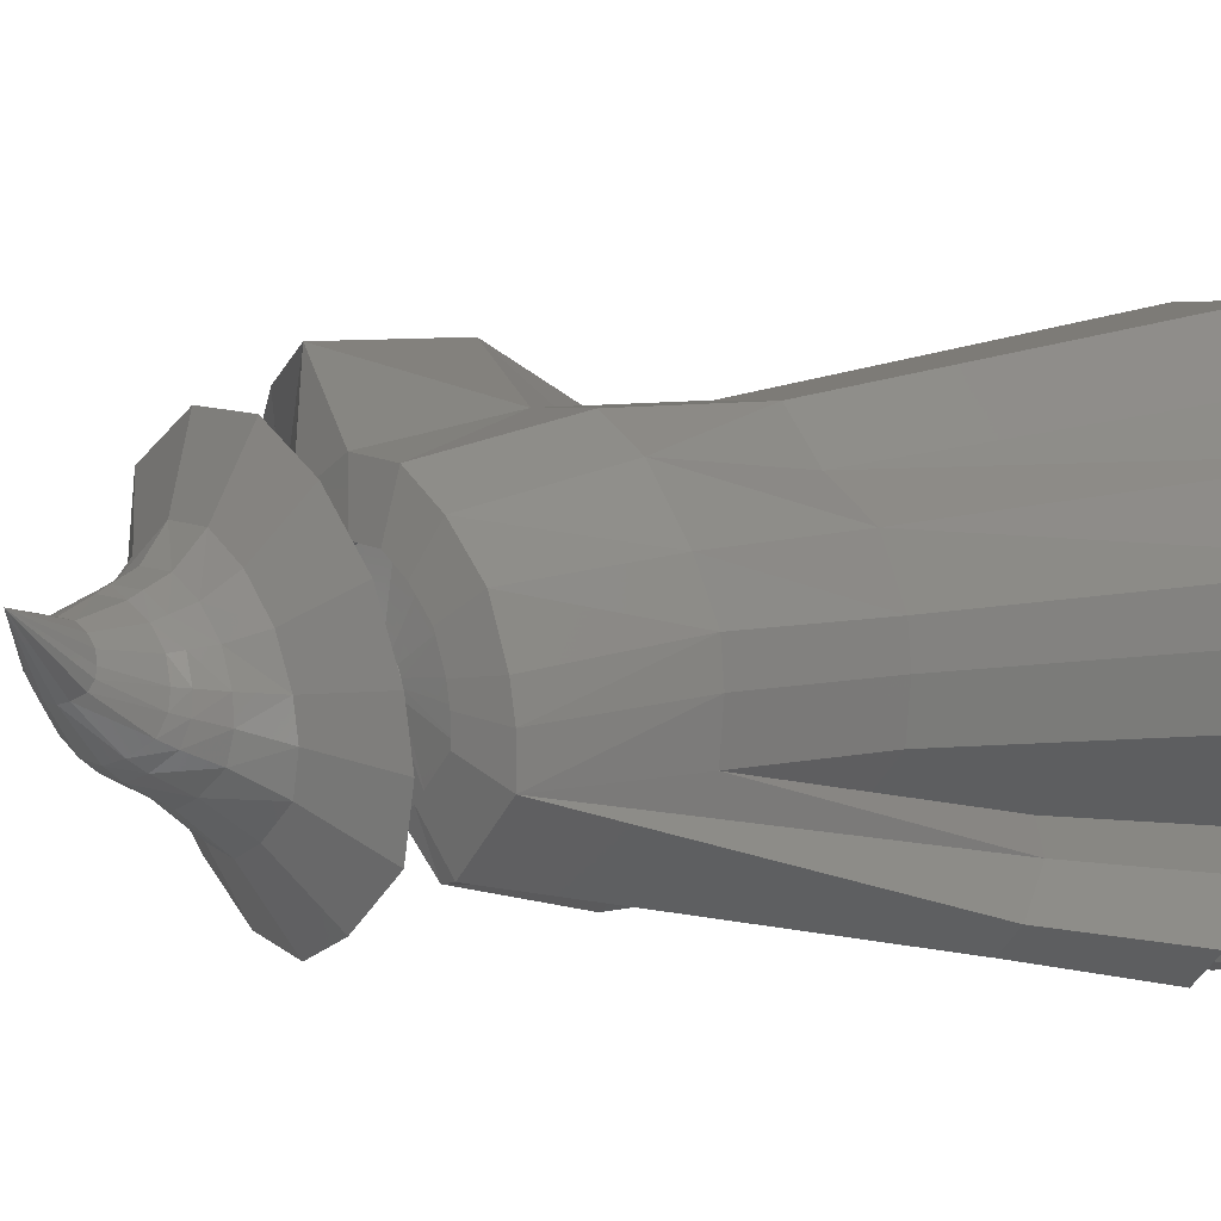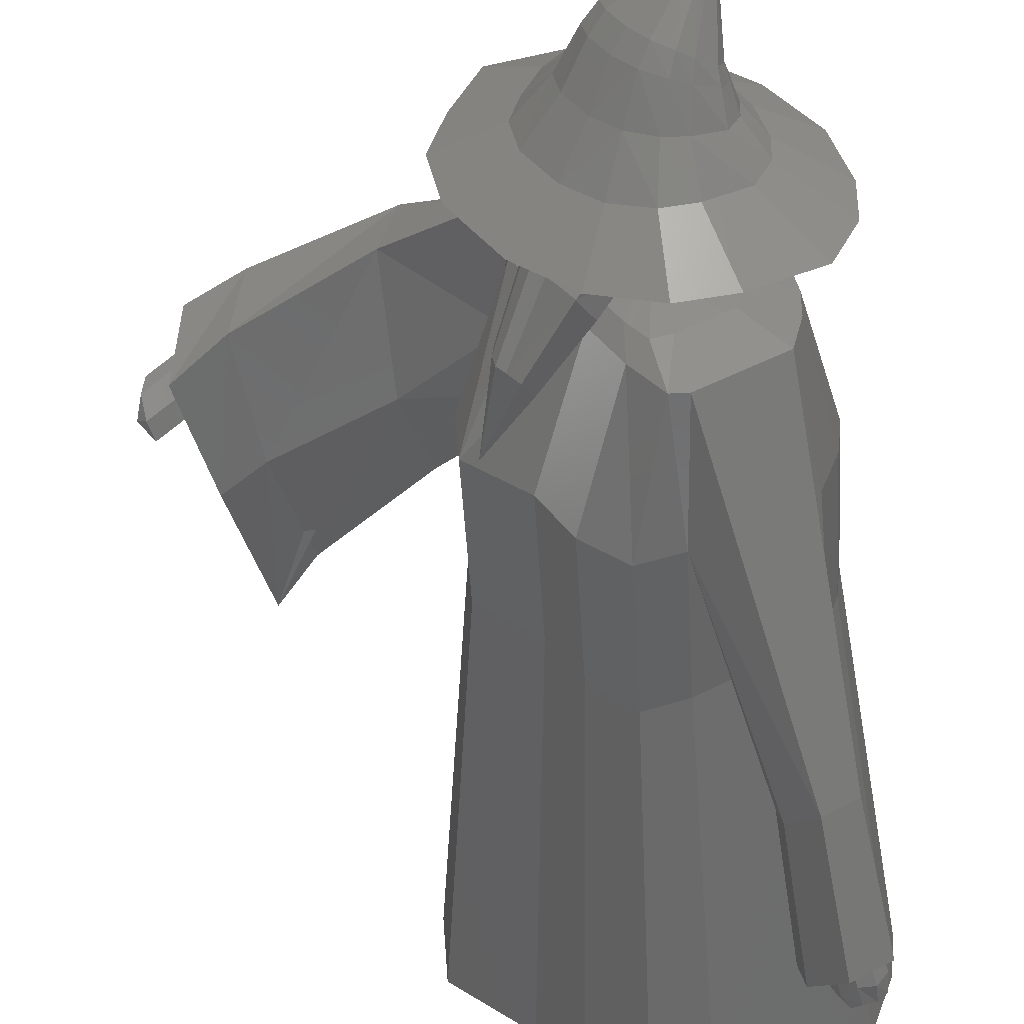
<metadata>
{"format":"stl","ext":"stl","renderer":"f3d","projection":"perspective","resolution":1024,"background":"white","views":[{"elev":-10.9,"azim":60.5,"up":"+Z"},{"elev":-59.7,"azim":9.4,"up":"+Z"}]}
</metadata>
<code>
# stl→obj: 368 verts, 732 faces
v 18.84 2.138 -1.114
v 18.32 2.706 -4.557
v 16.87 0.9334 4.44
v 16.64 3.304 -8.833
v 6.672 3.304 -14.51
v 2.74 3.119 -15.73
v -1.091 2.138 -12.47
v -3.871 0.972 -7.594
v -9.23 -0.393 -3.081
v -9.432 -1.36 2.163
v -7.045 -1.826 6.11
v -5.242 -2.75 12.26
v -0.7012 -2.521 13.57
v 3.839 -2.291 14.89
v 13.28 -0.194 8.643
v 10.5 -1.36 13.52
v 18.05 -28.61 -9.253
v 18.43 -29.03 -6.703
v 17.48 -29.86 -2.62
v 14.31 -30.75 0.5242
v 12.25 -31.62 4.138
v 7.318 -32.31 5.149
v 4.456 -37.35 3.296
v 0.5917 -32.65 3.202
v -0.7435 -31.96 -1.352
v -2.512 -31.62 -4.275
v -2.362 -30.9 -8.159
v 1.607 -29.89 -11.5
v 3.666 -29.03 -15.12
v 6.503 -28.3 -17.53
v 9.416 -28.16 -16.63
v 16.8 -28.16 -12.42
v 13.11 -28.16 -14.52
v 19.49 -39.38 -8.569
v 19.11 -38.95 -11.12
v 17.86 -38.51 -14.29
v 18.45 -40.14 -4.947
v 16.21 -41.18 -0.4283
v 13.31 -41.97 2.271
v 8.382 -42.66 3.282
v -4.38 -38.8 10.1
v -4.669 -31.52 6.896
v -5.631 -38.5 3.205
v 1.656 -43 1.335
v 0.3204 -42.31 -3.219
v -1.448 -41.97 -6.142
v -1.298 -41.25 -10.03
v 2.671 -40.24 -13.37
v 4.73 -39.38 -16.98
v 7.567 -38.65 -19.39
v 10.48 -38.51 -18.49
v 12.93 -18.33 -14.26
v 17.38 -48.11 -15.93
v 18.12 -48.51 -13.26
v 17.61 -49.63 -7.336
v 18.22 -48.9 -11.07
v 16.43 -20.37 -16.79
v 15.34 -50.49 -3.865
v 12.56 -51.27 -1.138
v -3.826 -48.42 8.478
v 8.631 -51.9 0.1223
v -12.75 -35.97 10.76
v -12.99 -26.42 7.306
v -5.046 -48.19 3.376
v -14.06 -35.46 3.506
v 3.524 -52.21 -1.06
v 3.265 -51.59 -4.682
v 3.153 -51.27 -6.5
v 4.196 -50.61 -9.541
v 6.925 -49.69 -13.12
v 8.812 -48.9 -16.43
v 10.77 -48.23 -19
v 13.33 -20.37 -18.56
v 11.93 -48.11 -19.04
v 15.4 -22.52 -21.34
v 12.8 -6.853 -14.02
v 15.24 -50.12 -12.24
v 14.79 -49.88 -13.87
v 17.68 -22.52 -20.04
v 15.3 -50.36 -10.9
v 14.93 -50.81 -8.622
v 16.85 -9.216 -16.96
v 13.54 -51.33 -6.504
v 11.85 -51.81 -4.84
v 9.45 -52.19 -4.071
v -14.49 -44.5 2.855
v -13.57 -45.67 8.802
v -15.74 -34.79 10.02
v -15.95 -23.73 6.446
v -17.07 -34.13 2.638
v 6.333 -52.38 -4.793
v 5.91 -52 -7.154
v 5.529 -51.81 -8.442
v 6.165 -51.41 -10.3
v 7.831 -50.84 -12.48
v 8.981 -50.36 -14.5
v 10.18 -49.95 -16.07
v 11.47 -49.88 -15.76
v 15.66 -11.71 -22.22
v 13.26 -9.216 -19
v 18.31 -11.71 -20.71
v 13.26 -13.52 -14.84
v 14.72 -49.2 -13.74
v 11.4 -49.2 -15.64
v 15.17 -49.45 -12.12
v 15.23 -49.69 -10.78
v 14.86 -50.13 -8.501
v 13.47 -50.66 -6.383
v 17.03 -14.41 -18.58
v 15.83 -14.16 -17.01
v 11.78 -51.13 -4.719
v 9.38 -51.52 -3.95
v 6.264 -51.71 -4.672
v -18.25 -42.5 1.388
v -17.56 -44.36 7.848
v -11.39 -42.96 8.294
v -10.35 -40.53 8.748
v -9.553 -33.26 6.389
v -11 -40.38 5.252
v -12.09 -42.93 4.565
v 5.841 -51.33 -7.033
v 5.46 -51.13 -8.321
v 6.096 -50.73 -10.18
v 7.761 -50.17 -12.36
v 8.912 -49.69 -14.38
v 10.11 -49.28 -15.95
v 16.58 -15.42 -20.75
v 15.5 -15.64 -20.96
v 14.52 -14.41 -20.01
v 13.82 -14.16 -18.15
v 17.32 -15.64 -19.92
v 14.61 -14.77 -17.21
v 11.81 -50.68 -10.83
v 11.59 -50.62 -11.27
v 11.02 -50.66 -11.56
v 11.84 -50.75 -10.38
v 11.71 -50.88 -9.79
v 11.34 -51.02 -9.212
v 10.84 -51.15 -8.768
v 16.39 -9.156 -17.44
v 17.6 -9.408 -19.01
v 10.18 -51.25 -8.584
v 9.458 -51.29 -8.786
v -9.643 -45.69 4.945
v -9.699 -45.95 6.413
v -8.91 -45.83 8.122
v -12.18 -43.05 8.054
v -12.39 -44.6 7.805
v -11.99 -41.46 7.628
v -9.834 -40.82 7.133
v -13.46 -43.45 4.671
v -13.13 -41.88 4.645
v -12.68 -41.7 6.32
v -13.03 -44.48 5.011
v 9.204 -51.22 -9.331
v 9.058 -51.14 -9.813
v 9.158 -51.03 -10.38
v 9.548 -50.86 -10.99
v 10.56 -50.71 -11.66
v 10.02 -50.76 -11.45
v 17.89 -10.64 -20.35
v 17.14 -10.42 -21.18
v 16.06 -10.64 -21.39
v 15.09 -9.408 -20.44
v 14.38 -9.156 -18.59
v 15.18 -9.769 -17.64
v 11.69 -51.56 -11.44
v 11.11 -51.59 -11.73
v 11.91 -51.61 -10.99
v 11.94 -51.69 -10.55
v 10.66 -51.64 -11.83
v 11.8 -51.81 -9.959
v 11.44 -51.95 -9.38
v 10.94 -52.08 -8.936
v 10.27 -52.18 -8.753
v 16.53 -8.183 -18.03
v 17.35 -8.335 -19.22
v 9.555 -52.22 -8.955
v 9.3 -52.15 -9.5
v -12.79 -44.85 6.45
v -15 -42.13 7.489
v -15.26 -43.51 7.224
v -14.89 -40.72 6.997
v -15.35 -42.82 4.027
v -15.5 -40.58 3.777
v -15.15 -40.3 5.321
v -15.86 -43.39 4.585
v -15.61 -43.81 5.971
v 9.154 -52.08 -9.981
v 9.254 -51.96 -10.55
v 9.644 -51.79 -11.16
v 10.11 -51.69 -11.61
v 17.72 -9.155 -20.3
v 17.08 -9.031 -20.88
v 16.24 -9.155 -21.15
v 15.54 -8.335 -20.26
v 15.64 -8.307 -18.29
v 14.94 -8.183 -18.93
v 11.94 -52.18 -13.68
v 13.27 -52.1 -12.99
v 13.77 -52.22 -11.98
v 13.83 -52.4 -10.96
v 10.88 -52.29 -13.9
v 13.53 -52.68 -9.59
v 12.69 -53.01 -8.258
v 11.54 -53.31 -7.235
v 10 -53.54 -6.811
v 16.47 -8.154 -19.75
v 8.346 -53.63 -7.278
v 7.672 -53.24 -8
v -17.03 -41.32 6.528
v -16.92 -39.91 6.036
v -17.63 -43 5.009
v -17.28 -42.7 6.263
v -17.17 -39.49 4.36
v -17.53 -39.77 2.816
v -17.79 -41.16 2.838
v -17.88 -42.58 3.623
v 7.654 -53.03 -10.95
v 7.423 -53.3 -9.642
v 8.553 -52.63 -12.36
v 9.632 -52.41 -13.4
v 13.79 -57.21 -13.92
v 12.47 -57.3 -14.6
v 11.41 -57.41 -14.82
v 14.3 -57.34 -12.9
v 14.36 -57.52 -11.88
v 14.05 -57.8 -10.51
v 10.16 -57.53 -14.33
v 9.894 -54.96 -13.86
v 13.22 -58.12 -9.181
v 12.07 -58.42 -8.157
v 10.53 -58.66 -7.734
v 8.608 -56.18 -7.738
v 8.872 -58.74 -8.201
v 7.955 -55.83 -8.659
v 5.123 -51.95 -10.81
v 5.042 -51.47 -8.918
v -19.36 -40.39 5.422
v -19.25 -38.98 4.93
v -19.38 -38.77 4.092
v -19.96 -42.07 3.904
v -20.09 -41.86 3.211
v -19.62 -41.77 5.157
v -19.5 -38.55 3.254
v -19.86 -38.84 1.71
v -20.12 -40.23 1.732
v -20.21 -41.65 2.518
v 6.081 -51.27 -12.96
v 5.338 -51.55 -11.82
v 7.611 -50.62 -14.5
v 6.775 -52.39 -15.33
v 15.27 -54.75 -22.01
v 19.78 -54.47 -19.69
v 21.5 -54.89 -16.23
v 11.7 -55.12 -22.76
v 21.7 -55.49 -12.78
v 20.66 -56.44 -8.137
v 5.375 -53.18 -13.7
v 8.33 -55.27 -12.96
v 9.079 -57.75 -13.28
v 3.78 -56.28 -17.54
v 7.444 -55.53 -21.08
v 17.82 -57.54 -3.615
v 13.92 -58.57 -0.1423
v 8.706 -59.37 1.294
v 3.078 -59.66 -0.2898
v 8.286 -58.58 -9.456
v 4.477 -53.8 -10.48
v 7.948 -58.41 -10.56
v 7.685 -55.85 -10.1
v 2.237 -47.01 -11.52
v 2.395 -47.34 -10.96
v -20.58 -40.34 4.037
v -20.7 -40.13 3.272
v -20.83 -39.91 2.506
v 2.906 -46.54 -13.02
v 2.387 -46.74 -12.22
v 3.689 -46.35 -13.83
v 3.165 -47.56 -14.45
v 2.413 -47.88 -13.53
v 13.86 -58.1 -18.2
v 11.7 -58.32 -18.65
v 16.58 -57.92 -16.8
v 17.61 -58.18 -14.72
v 9.137 -58.56 -17.64
v 17.73 -58.54 -12.64
v 17.11 -59.11 -9.835
v 15.4 -59.78 -7.108
v 1.866 -47.98 -12.81
v 4.591 -53.33 -12.67
v 7.341 -55.58 -11.74
v 8.18 -58.15 -11.87
v 0.7306 -57.63 -12.75
v 6.928 -59.02 -15.51
v 13.04 -60.4 -5.013
v 6.504 -61.05 -5.102
v 9.899 -60.88 -4.147
v 5.305 -60.71 -7.672
v 1.089 -59.1 -4.55
v 1.874 -48.59 -11.56
v 4.376 -53.73 -11.66
v -0.05557 -58.53 -8.313
v -0.06102 -41.85 -11.6
v 13.8 -60.92 -16.52
v 12.31 -61.28 -16.87
v 10.5 -61.62 -16.19
v 15.67 -60.49 -15.5
v 16.37 -60.49 -13.99
v 16.44 -60.63 -12.5
v 15.98 -60.95 -10.49
v 14.77 -61.44 -8.56
v 1.715 -48.26 -12.11
v 5.089 -59.83 -12.62
v 4.614 -60.38 -9.942
v 8.931 -62.03 -14.69
v 13.11 -61.98 -7.087
v 8.563 -63.01 -7.231
v 10.92 -62.55 -6.505
v 7.749 -62.99 -9.088
v 7.287 -62.92 -10.72
v 13.15 -63.88 -16.05
v 14.26 -63.29 -15.76
v 11.73 -64.4 -15.51
v 15.62 -62.53 -14.91
v 16.1 -62.26 -13.67
v 16.1 -62.23 -12.45
v 15.69 -62.37 -10.81
v 14.7 -62.79 -9.231
v 7.637 -62.63 -12.64
v 10.48 -64.86 -14.31
v 13.4 -63.37 -8.034
v 11.72 -64.15 -7.572
v 9.959 -65 -8.185
v 9.405 -65.3 -9.714
v 9.111 -65.48 -11.06
v 12.5 -65.65 -15.02
v 13.68 -65.07 -15.5
v 14.56 -64.43 -15.27
v 15.61 -63.57 -14.56
v 15.95 -63.21 -13.49
v 15.9 -63.1 -12.43
v 15.5 -63.17 -11
v 14.65 -63.55 -9.617
v 9.439 -65.37 -12.63
v 11.43 -66.11 -13.97
v 13.55 -64.12 -8.56
v 12.17 -64.95 -8.136
v 10.78 -65.92 -8.643
v 10.39 -66.33 -9.962
v 10.21 -66.6 -11.12
v 14.63 -68.04 -13.18
v 15.2 -67.68 -13.43
v 15.6 -67.27 -13.32
v 16.07 -66.73 -12.98
v 16.2 -66.47 -12.44
v 16.15 -66.38 -11.89
v 15.92 -66.39 -11.17
v 15.49 -66.58 -10.45
v 10.53 -66.56 -12.49
v 14.1 -68.31 -12.64
v 14.95 -66.91 -9.907
v 14.29 -67.42 -9.679
v 13.66 -68.04 -9.923
v 13.51 -68.34 -10.59
v 13.46 -68.54 -11.18
v 18.65 -71.28 -10.4
v 13.64 -68.55 -11.88
f 1 2 3
f 3 2 4
f 3 4 5
f 3 5 6
f 3 6 7
f 3 7 8
f 3 8 9
f 3 9 10
f 3 10 11
f 3 11 12
f 3 12 13
f 3 13 14
f 15 14 16
f 3 14 15
f 1 17 2
f 1 18 17
f 1 19 18
f 3 19 1
f 3 20 19
f 3 15 20
f 16 21 20
f 15 16 20
f 16 14 21
f 21 14 22
f 14 23 22
f 14 13 23
f 13 12 23
f 23 12 24
f 24 12 25
f 12 11 25
f 25 11 26
f 11 10 26
f 26 10 9
f 26 9 27
f 28 27 9
f 28 9 8
f 8 7 28
f 28 7 29
f 29 7 6
f 30 29 6
f 5 30 6
f 31 30 5
f 32 33 4
f 4 33 31
f 4 31 5
f 2 32 4
f 2 17 32
f 18 34 35
f 17 18 35
f 17 35 36
f 32 17 36
f 37 34 18
f 19 37 18
f 19 38 37
f 19 20 38
f 38 20 21
f 38 21 39
f 21 22 40
f 39 21 40
f 22 23 40
f 40 23 41
f 23 42 41
f 23 43 42
f 23 44 43
f 23 24 44
f 25 45 24
f 24 45 44
f 26 46 25
f 25 46 45
f 27 47 26
f 26 47 46
f 48 47 28
f 28 47 27
f 29 49 28
f 28 49 48
f 50 49 30
f 30 49 29
f 51 50 31
f 31 50 30
f 33 51 31
f 33 52 51
f 36 52 33
f 32 36 33
f 35 53 36
f 35 54 53
f 34 54 35
f 34 55 56
f 37 55 34
f 34 56 54
f 36 57 52
f 36 53 57
f 37 58 55
f 38 58 37
f 38 39 58
f 39 40 59
f 39 59 58
f 40 60 61
f 40 41 60
f 59 40 61
f 41 62 60
f 41 63 62
f 41 42 63
f 42 43 63
f 64 65 43
f 44 64 43
f 43 65 63
f 66 64 44
f 66 44 67
f 44 45 67
f 67 45 68
f 68 45 46
f 68 46 47
f 68 47 69
f 70 69 47
f 70 47 48
f 48 49 70
f 70 49 71
f 71 49 50
f 72 71 50
f 51 72 50
f 52 73 51
f 74 72 51
f 75 74 51
f 75 51 73
f 57 76 52
f 76 73 52
f 53 77 78
f 54 77 53
f 53 79 57
f 74 75 53
f 53 75 79
f 53 78 74
f 54 80 77
f 56 80 54
f 55 80 56
f 55 58 81
f 55 81 80
f 82 57 79
f 82 76 57
f 58 83 81
f 58 84 83
f 58 59 84
f 59 85 84
f 59 61 85
f 61 66 85
f 61 60 66
f 60 86 64
f 60 87 86
f 60 62 87
f 66 60 64
f 62 88 87
f 62 89 88
f 62 63 89
f 63 65 89
f 64 86 65
f 65 86 90
f 65 90 89
f 91 66 67
f 85 66 91
f 92 67 68
f 91 67 92
f 93 68 94
f 94 68 69
f 92 68 93
f 94 69 70
f 95 70 71
f 96 95 71
f 95 94 70
f 97 96 71
f 97 71 72
f 98 97 72
f 98 72 74
f 75 73 99
f 99 73 100
f 76 100 73
f 78 98 74
f 79 75 101
f 101 75 99
f 76 102 100
f 82 102 76
f 103 104 98
f 78 103 98
f 103 78 105
f 105 78 77
f 105 77 106
f 106 77 80
f 82 79 101
f 106 80 107
f 107 80 81
f 81 83 107
f 107 83 108
f 82 109 110
f 82 101 109
f 82 110 102
f 83 84 108
f 108 84 111
f 84 85 111
f 111 85 112
f 85 91 112
f 112 91 113
f 86 114 90
f 87 114 86
f 87 115 114
f 87 88 115
f 116 115 88
f 117 116 88
f 117 88 89
f 117 89 118
f 118 89 119
f 119 89 90
f 119 90 120
f 120 90 114
f 113 91 92
f 121 113 92
f 121 92 93
f 122 121 93
f 122 93 94
f 123 122 94
f 124 123 94
f 95 124 94
f 124 95 96
f 125 124 96
f 126 125 96
f 97 126 96
f 104 126 97
f 98 104 97
f 127 99 128
f 128 99 129
f 129 99 100
f 101 99 127
f 130 129 100
f 102 130 100
f 101 127 131
f 101 131 109
f 102 132 130
f 110 132 102
f 103 133 134
f 105 133 103
f 103 134 104
f 135 126 104
f 134 135 104
f 105 136 133
f 106 136 105
f 107 136 106
f 107 108 137
f 107 137 136
f 108 138 137
f 108 139 138
f 108 111 139
f 140 110 109
f 140 132 110
f 141 109 131
f 141 140 109
f 111 142 139
f 111 112 142
f 112 113 142
f 143 113 121
f 142 113 143
f 144 120 114
f 145 144 114
f 145 114 115
f 146 145 115
f 146 115 116
f 117 147 116
f 146 116 148
f 116 147 148
f 117 149 147
f 117 150 149
f 117 118 150
f 150 118 119
f 119 151 152
f 119 120 151
f 150 119 153
f 119 152 153
f 120 154 151
f 144 154 120
f 155 121 122
f 143 121 155
f 156 122 157
f 157 122 123
f 155 122 156
f 157 123 124
f 158 124 125
f 158 157 124
f 159 160 125
f 159 125 126
f 160 158 125
f 135 159 126
f 161 131 127
f 161 127 162
f 162 127 128
f 163 128 129
f 162 128 163
f 163 129 164
f 130 164 129
f 165 164 130
f 166 165 130
f 166 130 132
f 141 131 161
f 140 166 132
f 167 168 134
f 134 168 135
f 133 169 167
f 134 133 167
f 136 170 169
f 133 136 169
f 168 171 135
f 135 171 159
f 137 172 170
f 136 137 170
f 137 138 173
f 172 137 173
f 138 139 174
f 173 138 174
f 139 142 175
f 174 139 175
f 140 176 166
f 141 176 140
f 141 177 176
f 141 161 177
f 142 143 178
f 175 142 178
f 155 179 143
f 143 179 178
f 144 180 154
f 145 180 144
f 145 148 180
f 146 148 145
f 147 149 181
f 147 182 148
f 147 181 182
f 148 182 180
f 149 183 181
f 149 153 183
f 150 153 149
f 152 184 185
f 152 151 184
f 153 152 186
f 152 185 186
f 151 187 184
f 154 187 151
f 153 186 183
f 154 188 187
f 180 188 154
f 156 189 155
f 155 189 179
f 157 190 156
f 156 190 189
f 191 190 158
f 158 190 157
f 192 191 160
f 160 191 158
f 171 192 159
f 159 192 160
f 161 162 193
f 177 161 193
f 194 162 163
f 193 162 194
f 194 163 195
f 195 163 164
f 196 164 165
f 195 164 196
f 197 198 165
f 197 165 166
f 198 196 165
f 176 197 166
f 168 199 171
f 200 199 168
f 200 168 167
f 201 200 167
f 201 167 169
f 202 201 169
f 202 169 170
f 202 170 172
f 199 203 171
f 171 203 192
f 204 172 173
f 204 202 172
f 204 173 205
f 205 173 206
f 206 173 174
f 206 174 207
f 207 174 175
f 207 175 178
f 176 208 197
f 177 208 176
f 177 194 208
f 177 193 194
f 178 179 209
f 207 178 209
f 179 189 210
f 209 179 210
f 180 182 188
f 181 211 182
f 181 212 211
f 181 183 212
f 182 213 188
f 182 214 213
f 182 211 214
f 183 215 212
f 183 186 215
f 186 185 216
f 184 216 185
f 184 217 216
f 184 187 217
f 186 216 215
f 187 218 217
f 188 218 187
f 188 213 218
f 189 219 220
f 189 190 219
f 189 220 210
f 191 219 190
f 192 221 191
f 191 221 219
f 192 203 222
f 192 222 221
f 208 194 195
f 208 195 196
f 208 196 198
f 197 208 198
f 223 224 200
f 200 224 199
f 224 225 199
f 199 225 203
f 201 226 223
f 200 201 223
f 202 227 226
f 201 202 226
f 204 228 227
f 202 204 227
f 225 229 203
f 203 229 230
f 203 230 222
f 204 205 231
f 228 204 231
f 205 206 232
f 231 205 232
f 206 207 233
f 232 206 233
f 207 209 234
f 233 207 235
f 235 207 234
f 209 236 234
f 209 210 236
f 210 237 238
f 210 220 237
f 210 238 236
f 211 239 214
f 211 240 239
f 211 212 240
f 212 241 240
f 212 215 241
f 213 242 243
f 214 244 242
f 213 214 242
f 213 243 218
f 214 239 244
f 215 245 241
f 215 246 245
f 215 216 246
f 216 217 246
f 217 247 246
f 218 247 217
f 218 243 248
f 218 248 247
f 220 219 237
f 219 249 250
f 221 249 219
f 219 250 237
f 221 251 249
f 222 251 221
f 222 252 251
f 222 230 252
f 224 253 225
f 254 253 224
f 254 224 223
f 255 254 223
f 255 223 226
f 225 256 229
f 225 253 256
f 257 255 226
f 257 226 227
f 257 227 228
f 258 257 228
f 258 228 231
f 230 259 252
f 230 260 259
f 230 261 260
f 230 229 261
f 229 262 261
f 229 263 262
f 229 256 263
f 258 231 264
f 264 231 265
f 265 231 232
f 265 232 266
f 266 232 233
f 266 233 235
f 266 235 267
f 235 268 267
f 234 268 235
f 234 236 268
f 236 238 269
f 236 270 268
f 236 271 270
f 236 269 271
f 238 272 273
f 238 237 272
f 238 273 269
f 237 250 272
f 239 240 274
f 239 274 244
f 240 241 274
f 241 275 274
f 241 245 275
f 242 275 243
f 243 276 248
f 243 275 276
f 242 274 275
f 244 274 242
f 245 246 276
f 245 276 275
f 246 247 276
f 248 276 247
f 250 277 278
f 249 277 250
f 250 278 272
f 249 279 277
f 251 279 249
f 251 280 279
f 251 252 280
f 252 281 280
f 252 259 281
f 254 282 253
f 253 283 256
f 282 283 253
f 254 284 282
f 255 284 254
f 257 285 255
f 255 285 284
f 286 263 256
f 283 286 256
f 257 287 285
f 257 288 287
f 258 288 257
f 258 289 288
f 258 264 289
f 259 290 281
f 259 291 290
f 260 291 259
f 260 292 291
f 261 292 260
f 261 293 292
f 261 294 293
f 261 262 294
f 295 294 262
f 286 295 262
f 286 262 263
f 264 265 289
f 265 296 289
f 265 266 296
f 266 297 298
f 266 267 297
f 296 266 298
f 297 267 299
f 267 300 299
f 267 268 300
f 268 270 300
f 269 273 301
f 271 269 302
f 269 301 302
f 270 303 300
f 270 294 303
f 270 293 294
f 270 292 293
f 271 292 270
f 271 291 292
f 271 302 291
f 273 272 304
f 273 304 301
f 272 278 304
f 277 304 278
f 279 304 277
f 279 280 304
f 280 281 304
f 281 290 304
f 284 305 282
f 282 306 283
f 305 306 282
f 307 286 283
f 306 307 283
f 284 308 305
f 285 308 284
f 287 309 285
f 285 309 308
f 307 295 286
f 287 310 309
f 287 311 310
f 288 311 287
f 288 312 311
f 288 289 312
f 289 296 312
f 313 304 290
f 302 313 290
f 302 290 291
f 295 314 294
f 315 303 294
f 315 294 314
f 316 314 295
f 307 316 295
f 296 317 312
f 296 298 317
f 298 318 319
f 298 297 318
f 317 298 319
f 318 297 320
f 297 299 320
f 320 299 321
f 321 299 315
f 299 300 315
f 315 300 303
f 302 301 313
f 301 304 313
f 305 322 306
f 323 322 305
f 308 323 305
f 324 307 306
f 322 324 306
f 324 316 307
f 325 323 308
f 309 325 308
f 309 326 325
f 310 326 309
f 310 327 326
f 328 327 310
f 311 328 310
f 311 329 328
f 311 312 329
f 312 317 329
f 316 330 314
f 321 315 314
f 321 314 330
f 331 330 316
f 324 331 316
f 329 317 332
f 317 319 332
f 332 319 333
f 333 319 334
f 319 318 334
f 334 318 335
f 318 320 335
f 335 320 336
f 336 320 321
f 336 321 330
f 322 337 324
f 338 337 322
f 323 338 322
f 325 339 323
f 339 338 323
f 337 331 324
f 340 339 325
f 326 340 325
f 327 341 326
f 326 341 340
f 327 342 341
f 343 342 327
f 328 343 327
f 328 344 343
f 328 329 344
f 329 332 344
f 336 330 345
f 331 345 330
f 346 345 331
f 337 346 331
f 344 332 347
f 332 333 347
f 348 333 349
f 333 334 349
f 347 333 348
f 349 334 350
f 334 335 350
f 350 335 351
f 335 336 351
f 351 336 345
f 352 346 337
f 352 337 338
f 353 352 338
f 353 338 339
f 354 339 340
f 354 353 339
f 355 354 340
f 355 340 341
f 356 341 342
f 356 355 341
f 357 356 342
f 358 357 342
f 358 342 343
f 358 343 359
f 359 343 344
f 359 344 347
f 346 360 345
f 351 345 360
f 361 360 346
f 352 361 346
f 359 347 362
f 362 347 348
f 363 348 364
f 364 348 349
f 362 348 363
f 364 349 365
f 365 349 350
f 365 350 366
f 366 350 351
f 366 351 360
f 367 361 352
f 367 352 353
f 367 353 354
f 367 354 355
f 367 355 356
f 367 356 357
f 367 357 358
f 367 358 359
f 367 359 362
f 361 368 360
f 366 360 368
f 367 368 361
f 367 362 363
f 367 363 364
f 367 364 365
f 367 365 366
f 367 366 368

</code>
